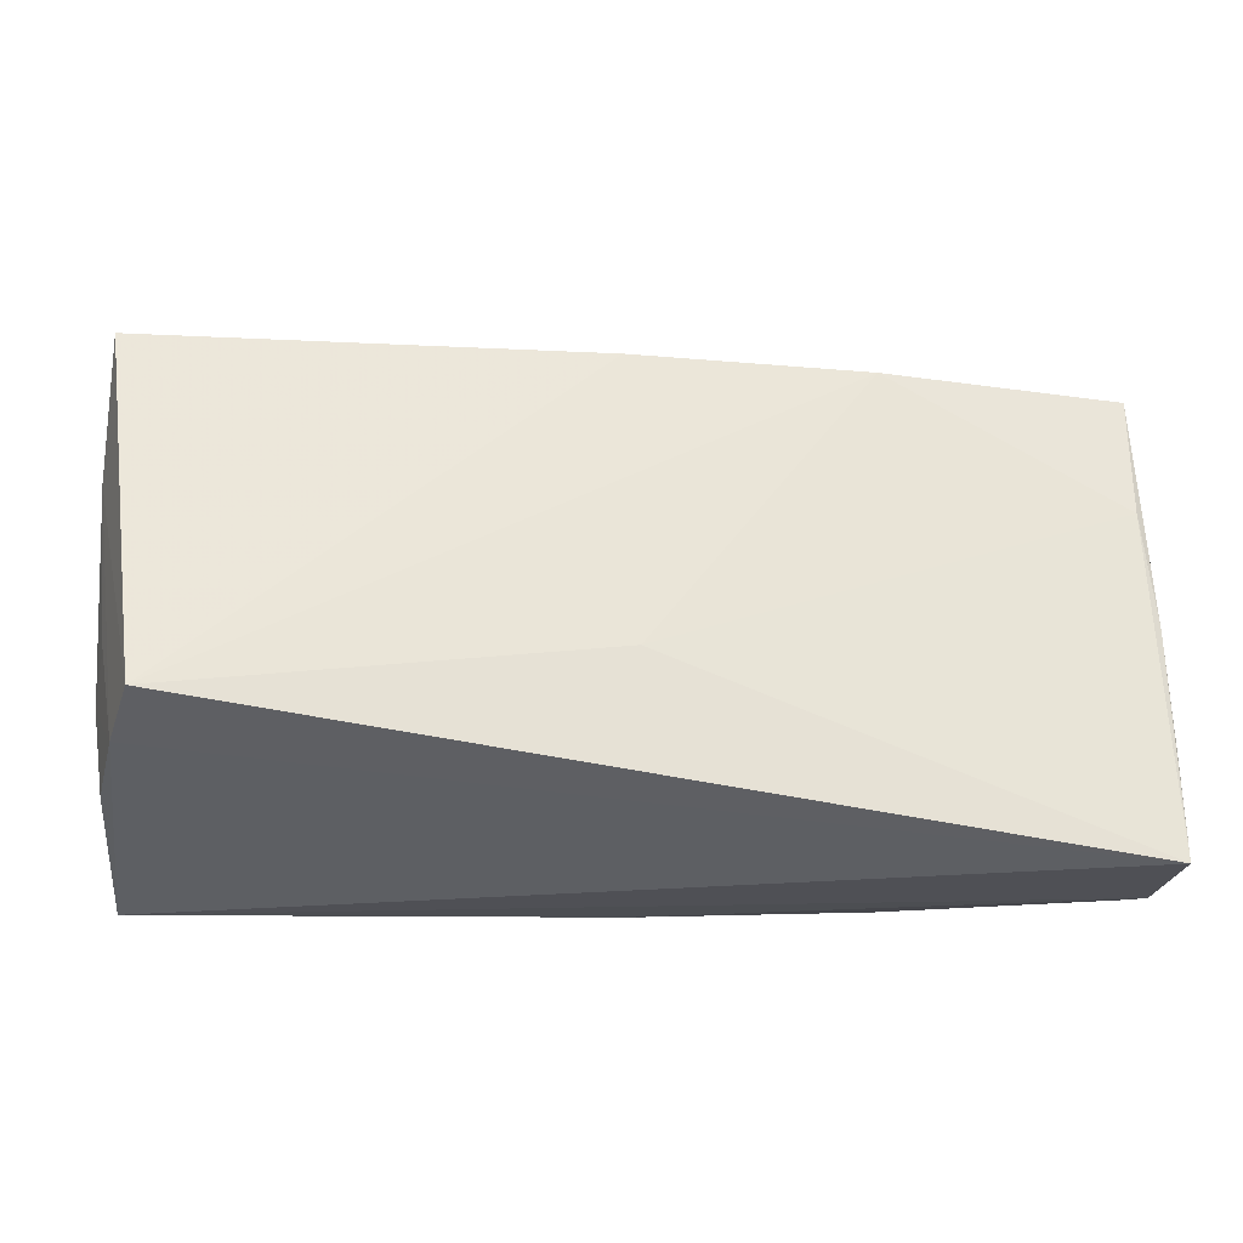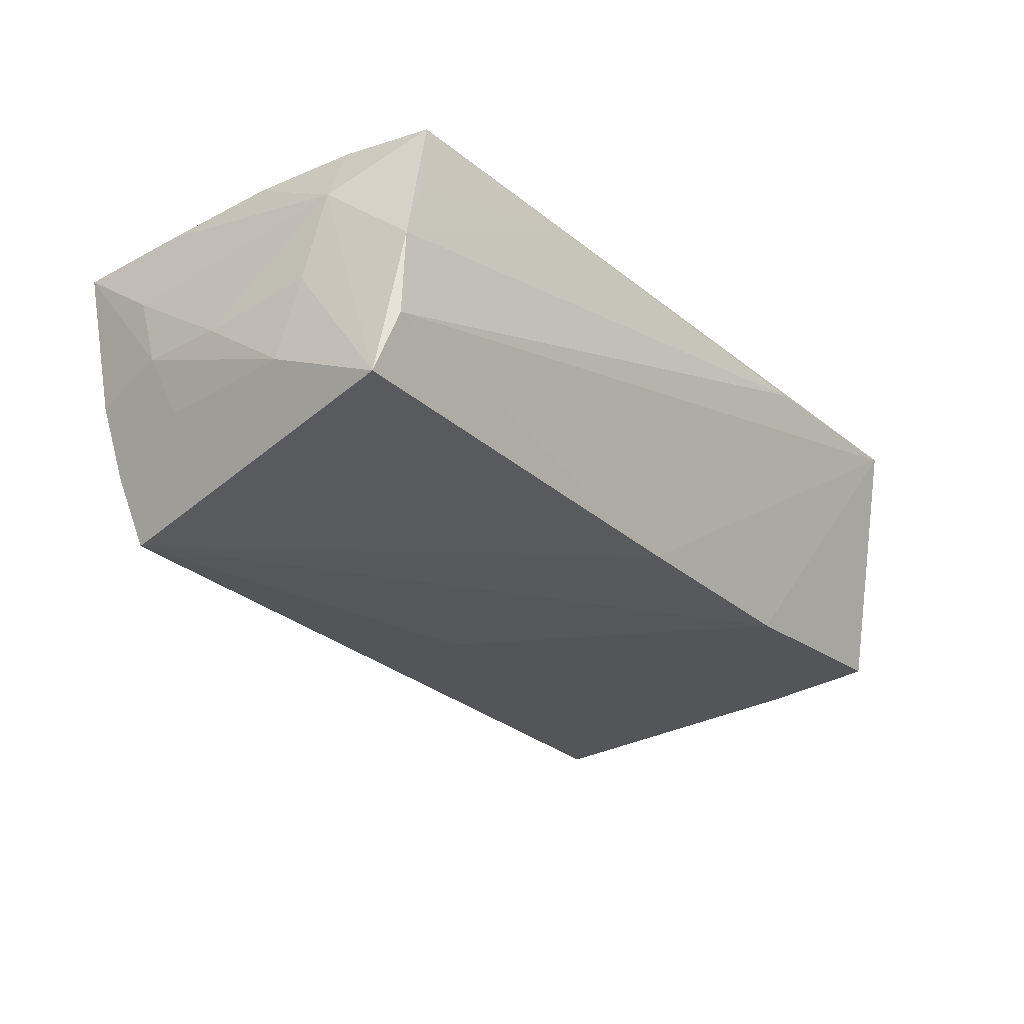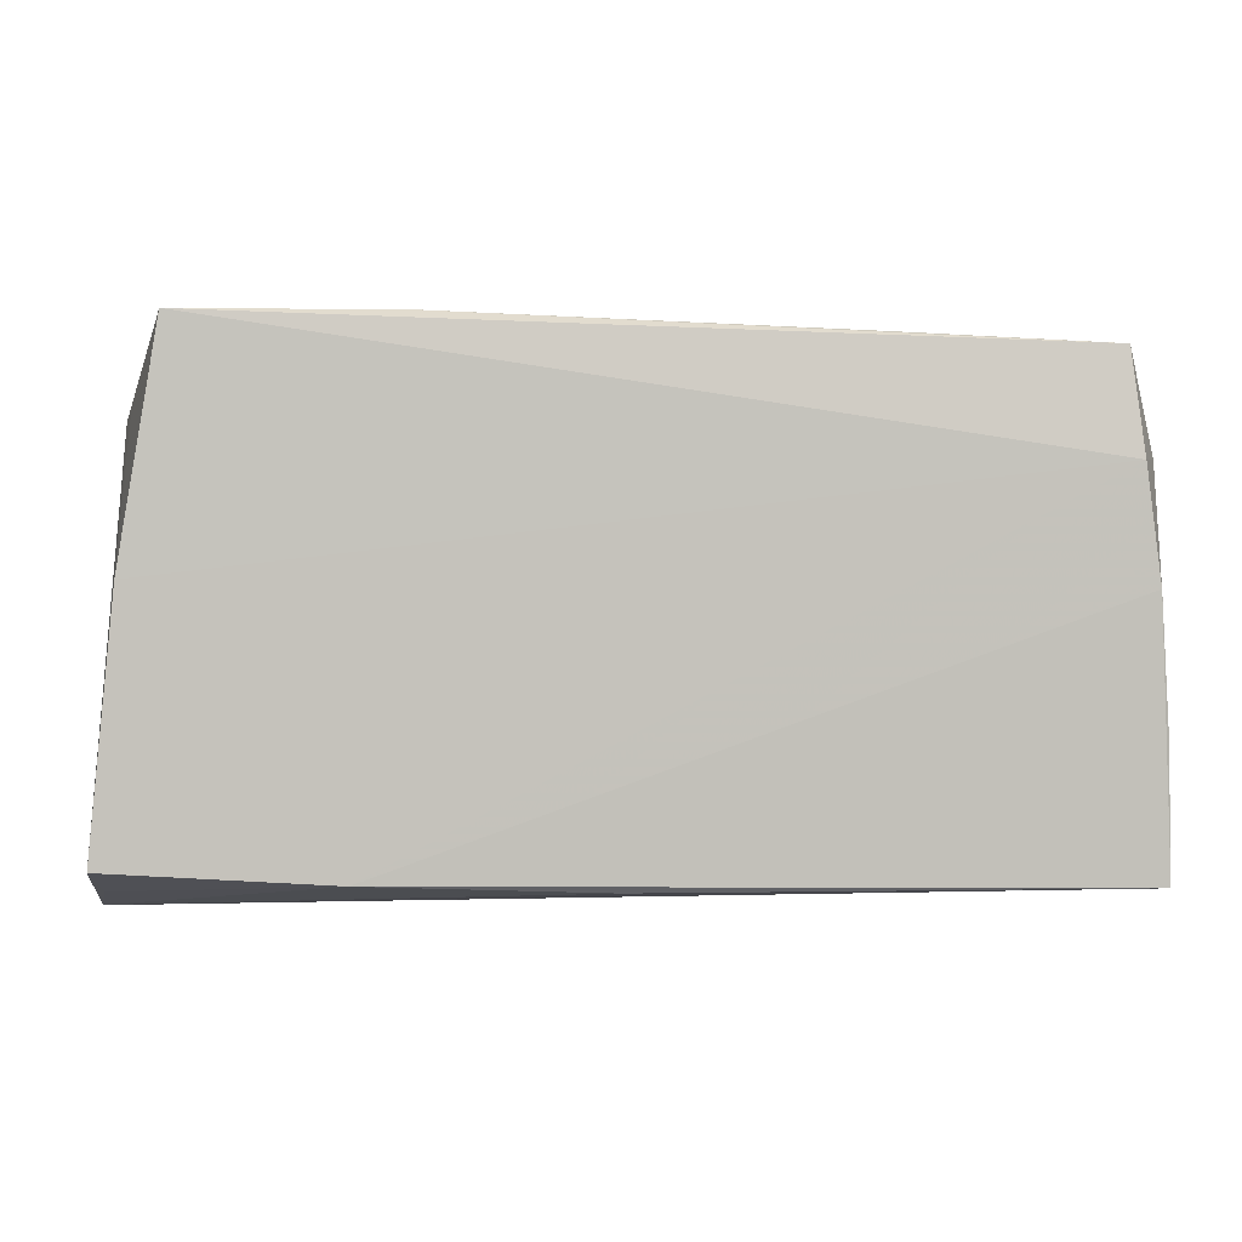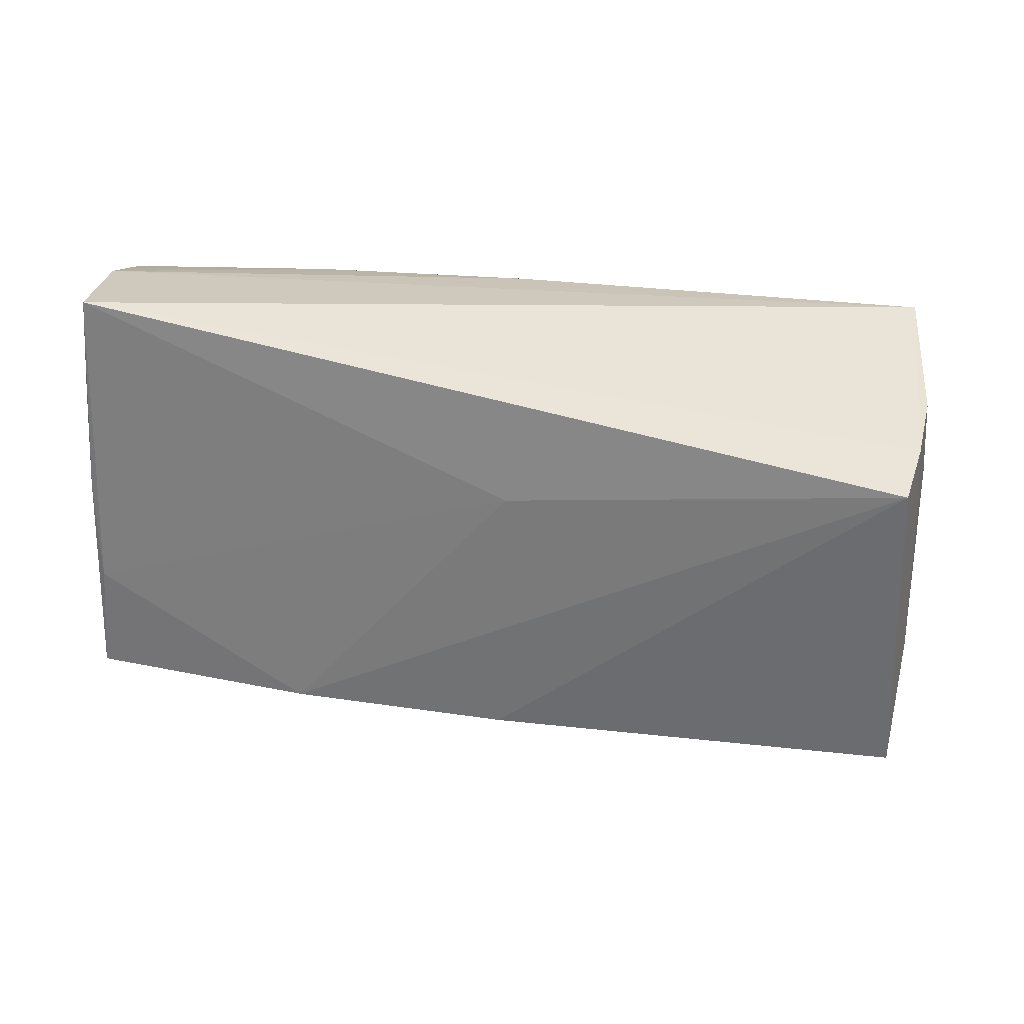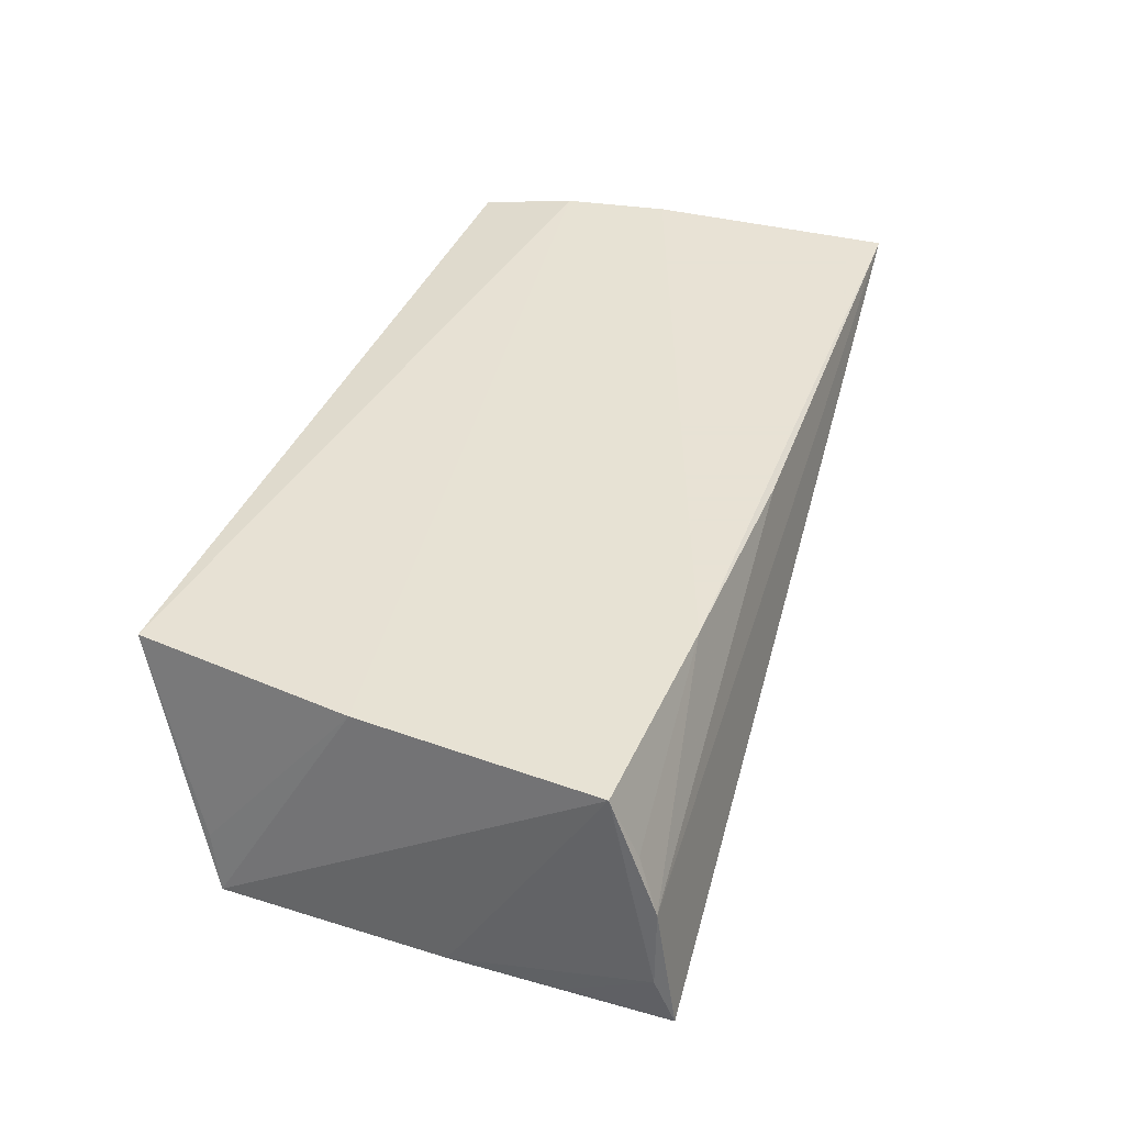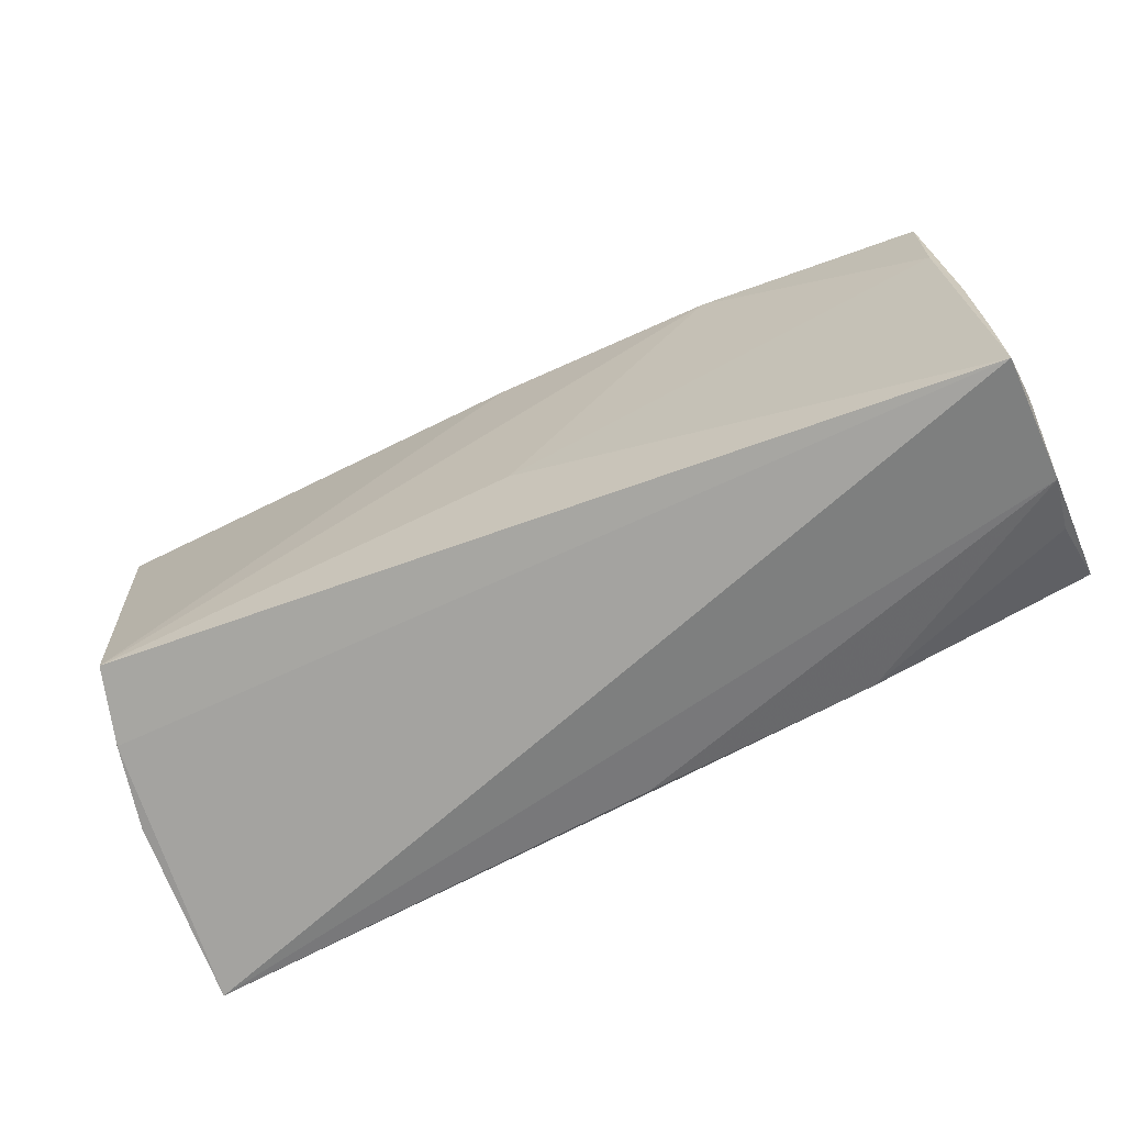
<metadata>
{"format":"obj","ext":"obj","renderer":"f3d","projection":"perspective","resolution":1024,"background":"white","views":[{"elev":-29.3,"azim":179.3,"up":"+Y"},{"elev":-30.8,"azim":129.6,"up":"+Z"},{"elev":3.4,"azim":-2.3,"up":"+Y"},{"elev":-57.9,"azim":-4.6,"up":"+Z"},{"elev":40.6,"azim":-70.6,"up":"+Z"},{"elev":-68.4,"azim":-151.9,"up":"+Y"}]}
</metadata>
<code>
v -0.05669 -0.01955 -0.01181
v 0.04897 -0.02047 -0.01326
v 0.02484 0.02938 0.01457
v -0.05532 0.02091 -0.0129
v 0.04614 -0.01872 -0.02202
v 0.05364 -0.0005036 -0.002897
v 0.05108 0.02805 -0.001364
v -0.02255 0.03143 0.0141
v -0.0549 -0.02397 0.01712
v 0.05065 0.02721 -0.01166
v 0.05316 0.01051 -0.01172
v -0.0558 -0.0296 0.003196
v 0.05328 -0.01134 -0.002005
v 0.05356 -0.01411 0.007409
v 0.04981 0.01663 0.01709
v -0.052 0.004875 0.01636
v -0.001474 0.02336 -0.01786
v -0.05519 0.006777 -0.0132
v 0.05276 -0.02617 0.01738
v -0.003273 -0.01194 -0.01817
v -0.05667 -0.03226 -0.01175
v 0.05147 0.003808 0.01738
v 0.04906 0.02817 0.00651
v 0.05312 0.01386 -0.00201
v -0.04744 0.03143 0.01559
v 0.0514 -0.02199 -0.003613
v -0.02923 -0.02544 0.01738
v -0.05372 0.02248 -0.006288
v -0.05672 -0.02983 -0.006281
v -0.02857 0.02214 -0.01645
v 0.04849 0.02819 0.01529
v 0.05257 0.01665 0.009128
v -0.002197 -0.02641 0.01681
v 0.05243 -0.01096 0.0171
v 0.05204 0.02473 -0.01903
v -0.05447 -0.02711 0.009659
v -0.05649 -0.006566 -0.01224
v 0.05148 -0.008282 -0.01011
f 19 26 13
f 6 13 11
f 6 11 24
f 12 9 29
f 8 10 25
f 25 10 17
f 25 31 8
f 29 9 37
f 9 4 37
f 14 13 6
f 19 13 14
f 18 37 4
f 21 12 29
f 19 12 21
f 37 18 21
f 38 11 13
f 6 24 32
f 32 14 6
f 7 10 8
f 31 32 7
f 11 5 35
f 10 7 35
f 35 24 11
f 35 5 17
f 17 10 35
f 35 32 24
f 35 7 32
f 33 12 19
f 28 25 4
f 30 25 17
f 4 25 30
f 30 18 4
f 17 5 30
f 31 25 15
f 15 32 31
f 29 37 1
f 1 21 29
f 37 21 1
f 2 21 5
f 2 26 19
f 19 21 2
f 2 13 26
f 2 38 13
f 2 5 11
f 11 38 2
f 8 31 3
f 3 7 8
f 12 33 27
f 27 33 19
f 27 15 9
f 20 21 18
f 18 30 20
f 5 21 20
f 20 30 5
f 32 15 22
f 22 27 19
f 15 27 22
f 9 15 16
f 16 15 25
f 25 28 16
f 16 4 9
f 16 28 4
f 31 7 23
f 23 3 31
f 7 3 23
f 9 12 36
f 36 27 9
f 12 27 36
f 34 22 19
f 32 22 34
f 19 14 34
f 14 32 34

</code>
